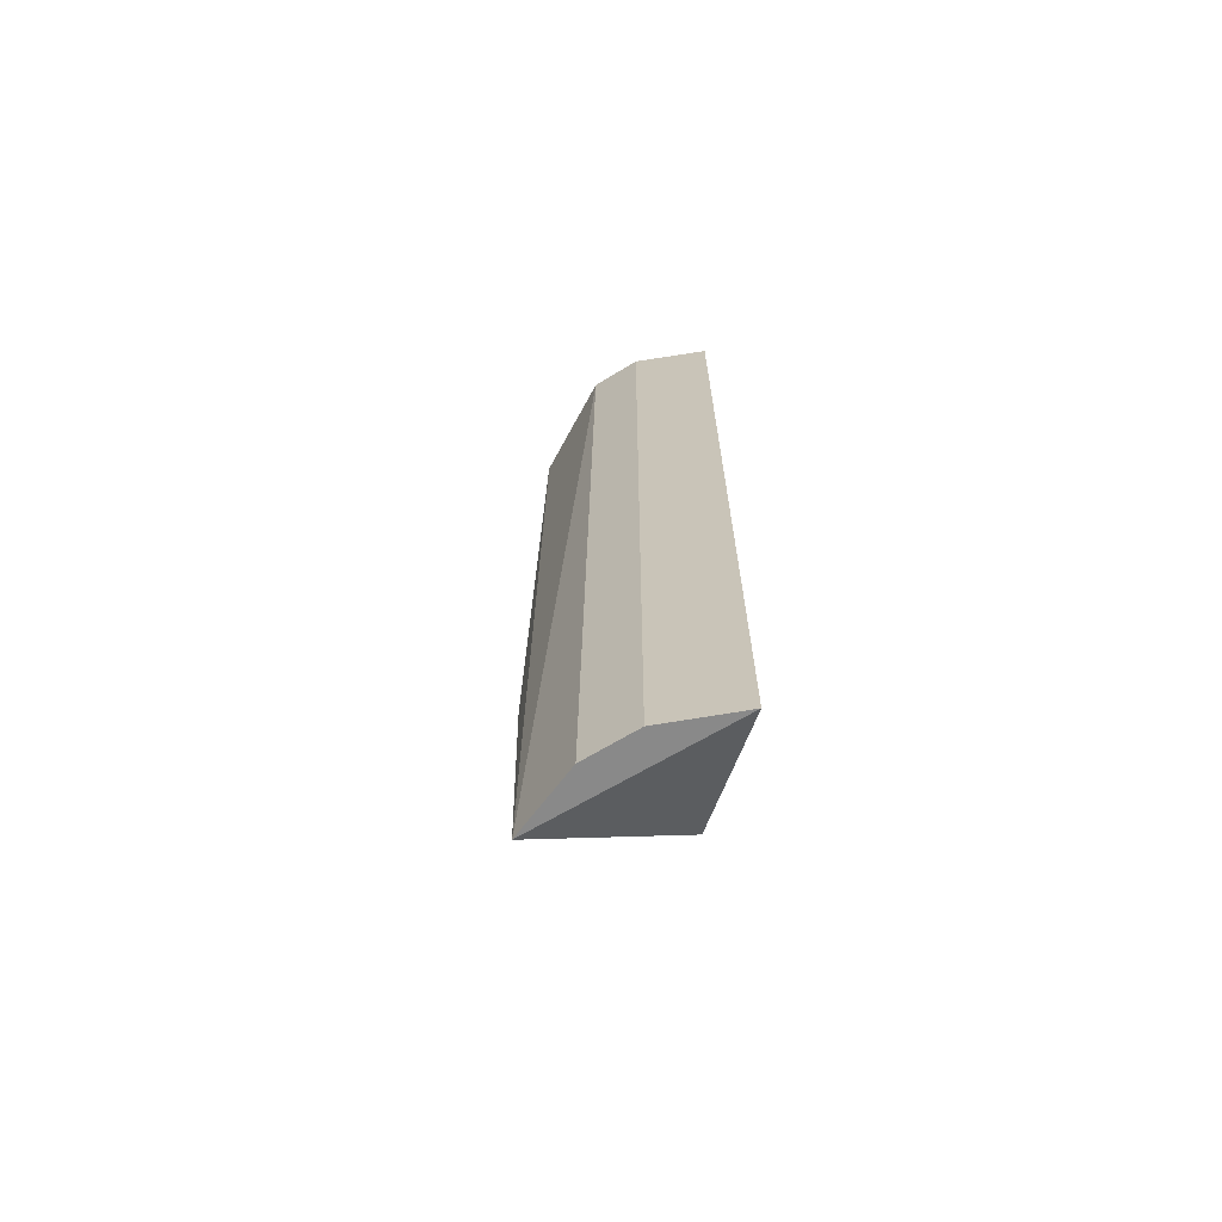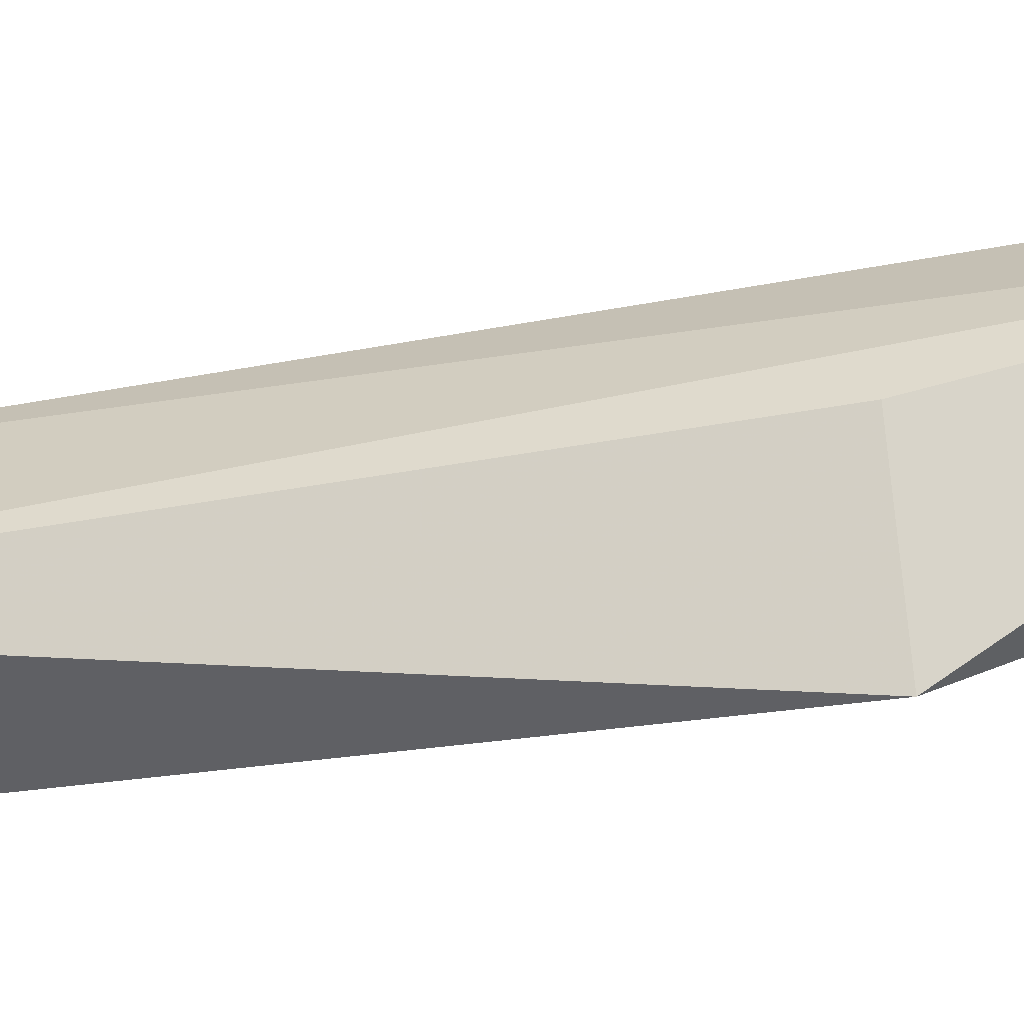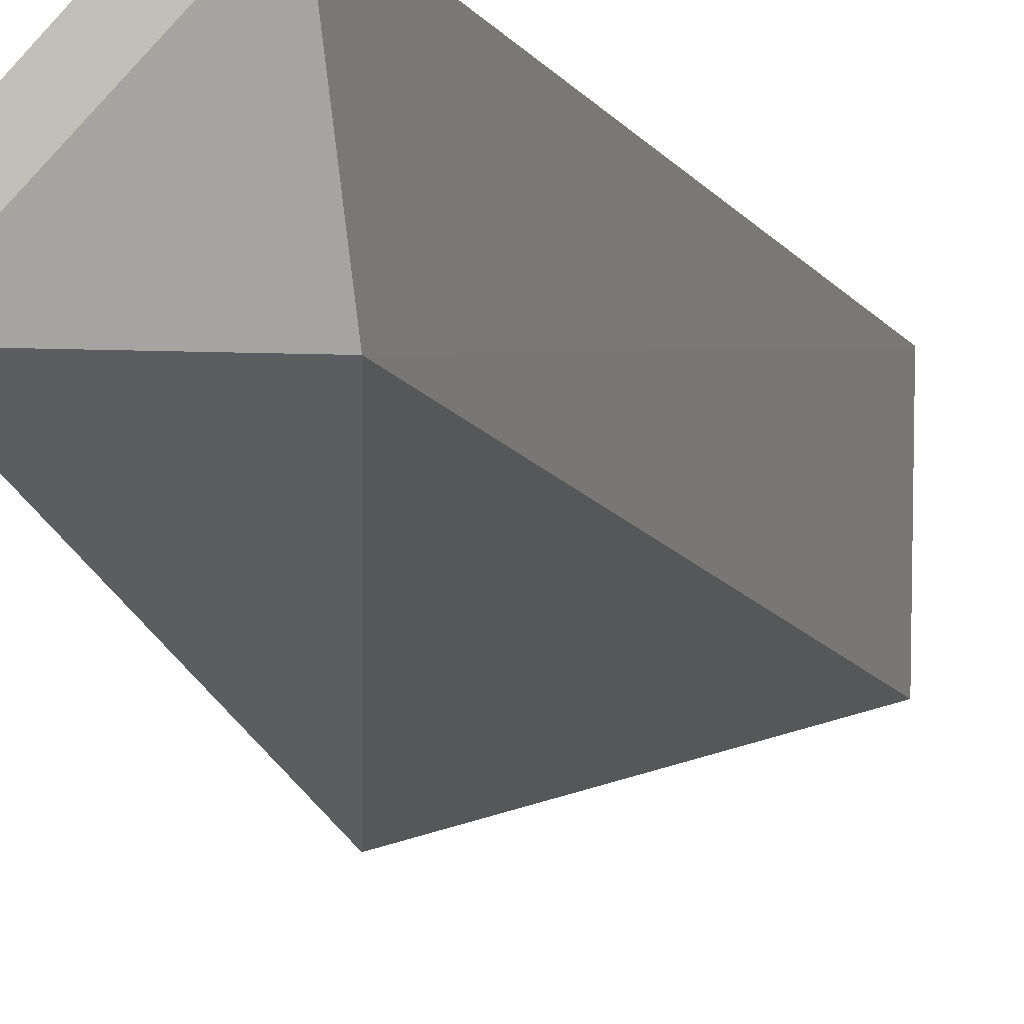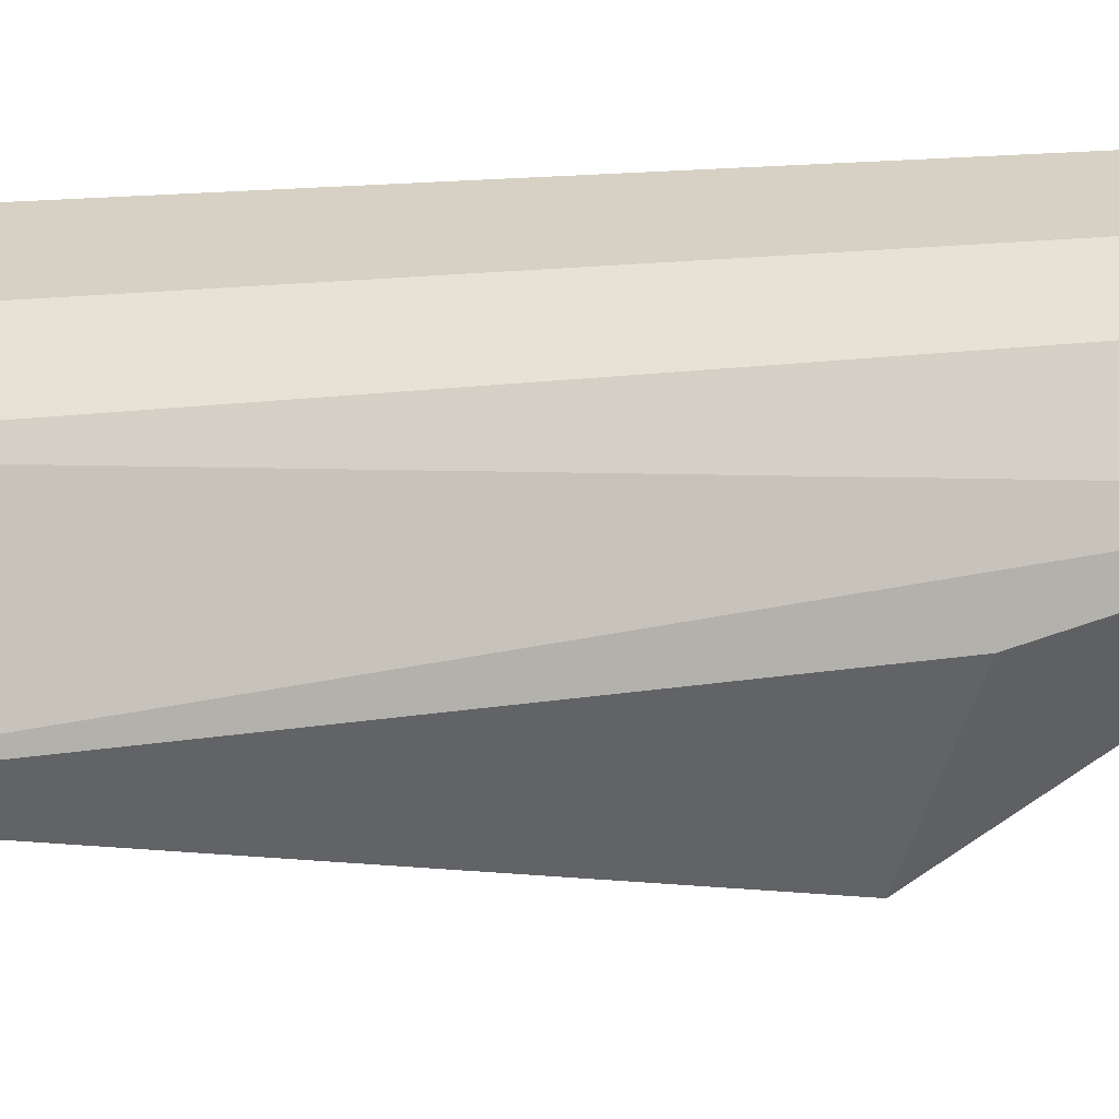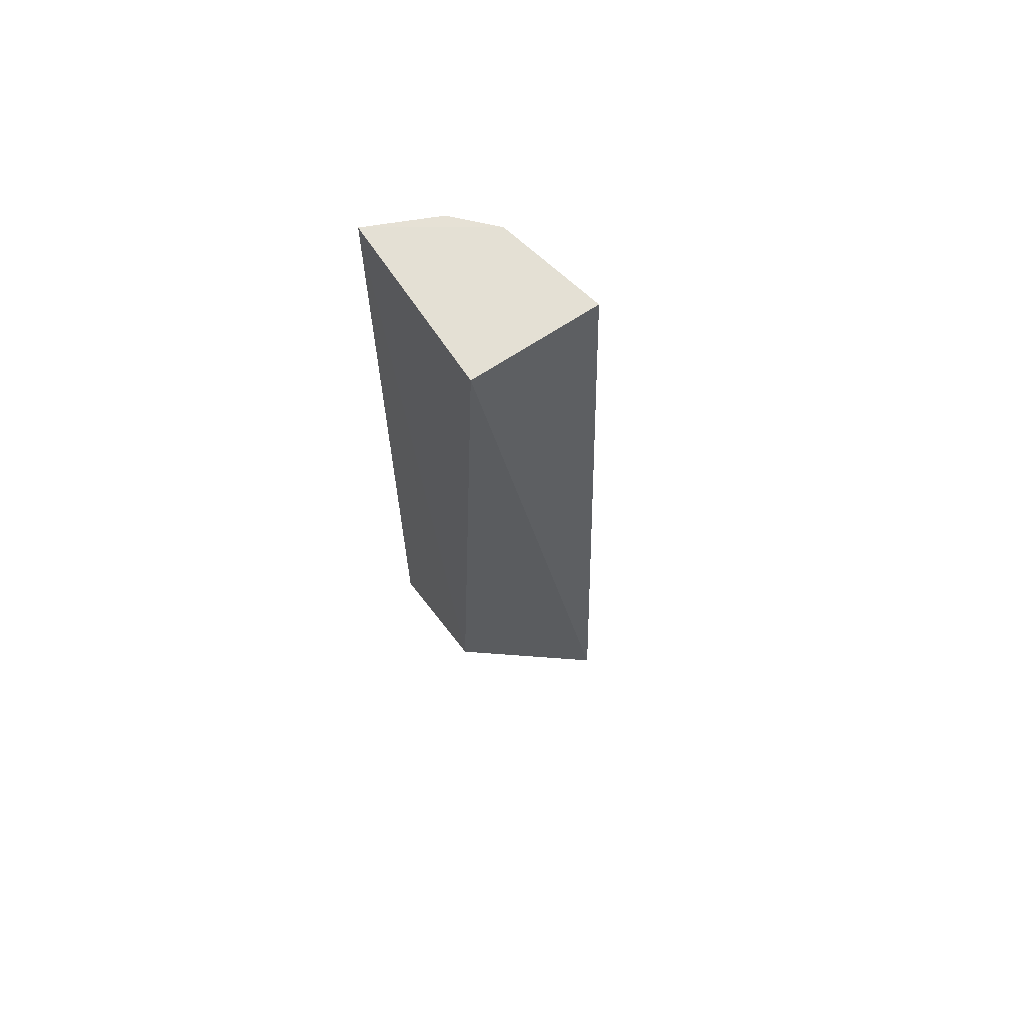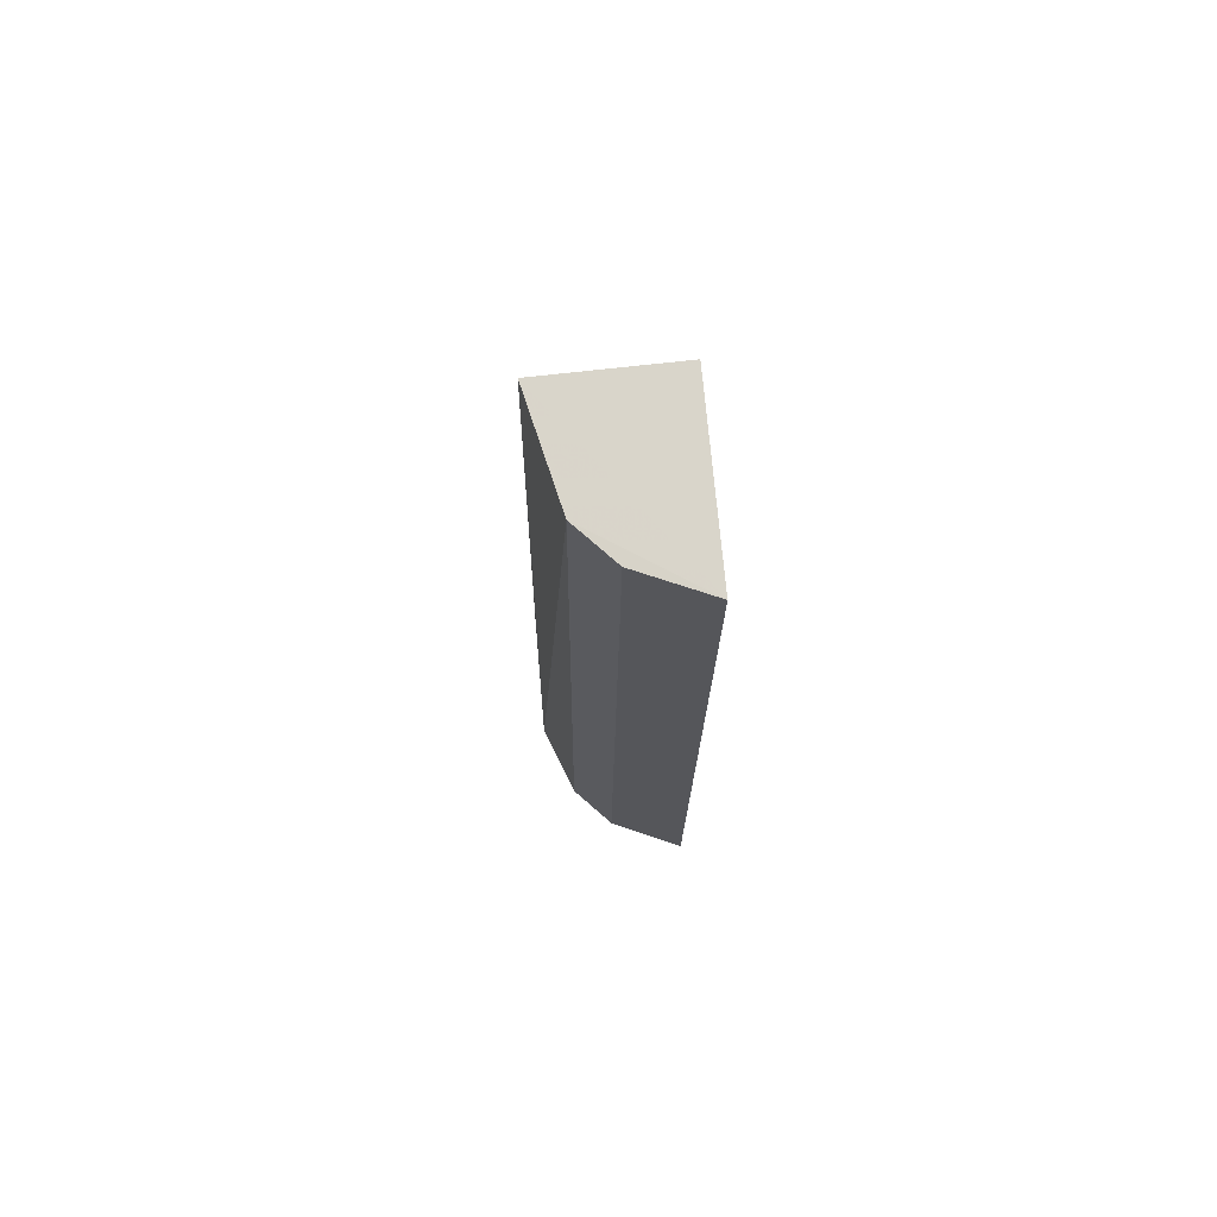
<metadata>
{"format":"obj","ext":"obj","renderer":"f3d","projection":"perspective","resolution":1024,"background":"white","views":[{"elev":-66.7,"azim":166.3,"up":"+Z"},{"elev":-46.7,"azim":101.0,"up":"+Y"},{"elev":-6.7,"azim":-163.1,"up":"+Y"},{"elev":6.4,"azim":50.7,"up":"+Y"},{"elev":67.4,"azim":-32.0,"up":"+Z"},{"elev":73.7,"azim":176.2,"up":"+Z"}]}
</metadata>
<code>
v 0.04696 -0.005871 0.4993
v 0.05039 0.00774 0.2196
v 0.03842 0.02695 0.499
v 0.00587 0.04696 0.4993
v 0.03133 -0.03818 0.3109
v 0.02947 0.04123 0.2188
v 0.04955 -0.006396 0.3106
v 0.007333 -0.007333 0.5
v 0.04141 0.02928 0.2188
v 0.02736 0.03812 0.499
v 0.007333 0.007819 0.2397
v 0.006612 0.05078 0.2195
f 1 2 3
f 1 3 4
f 7 5 2
f 7 2 1
f 7 1 5
f 8 5 1
f 8 1 4
f 9 3 2
f 10 4 3
f 10 9 6
f 10 3 9
f 11 2 5
f 11 5 8
f 11 8 4
f 12 10 6
f 12 4 10
f 12 11 4
f 12 2 11
f 12 9 2
f 12 6 9

</code>
